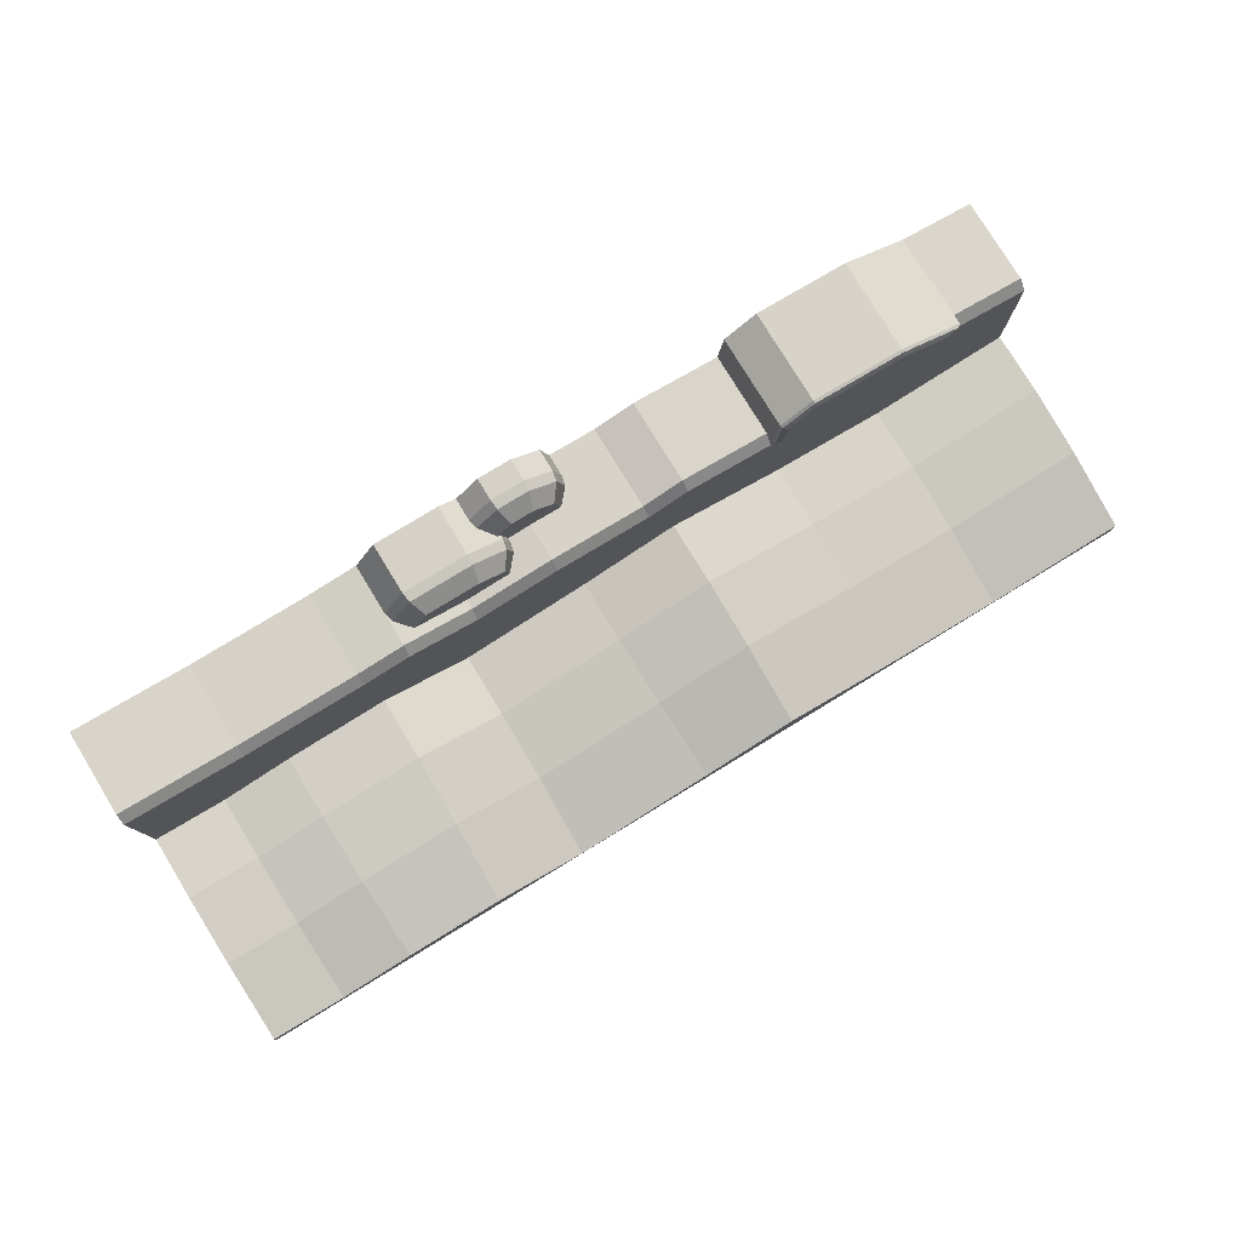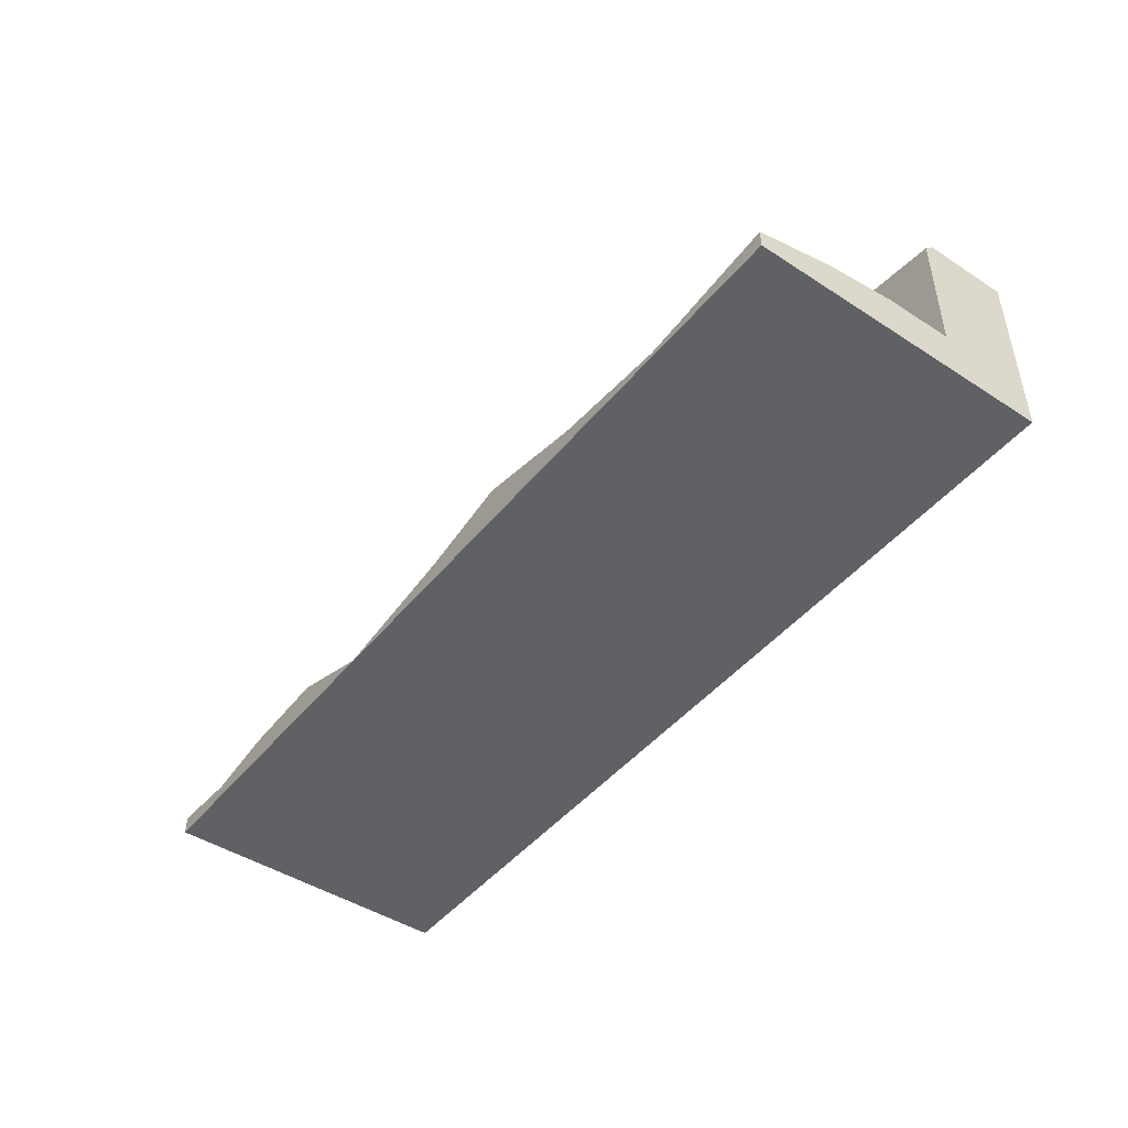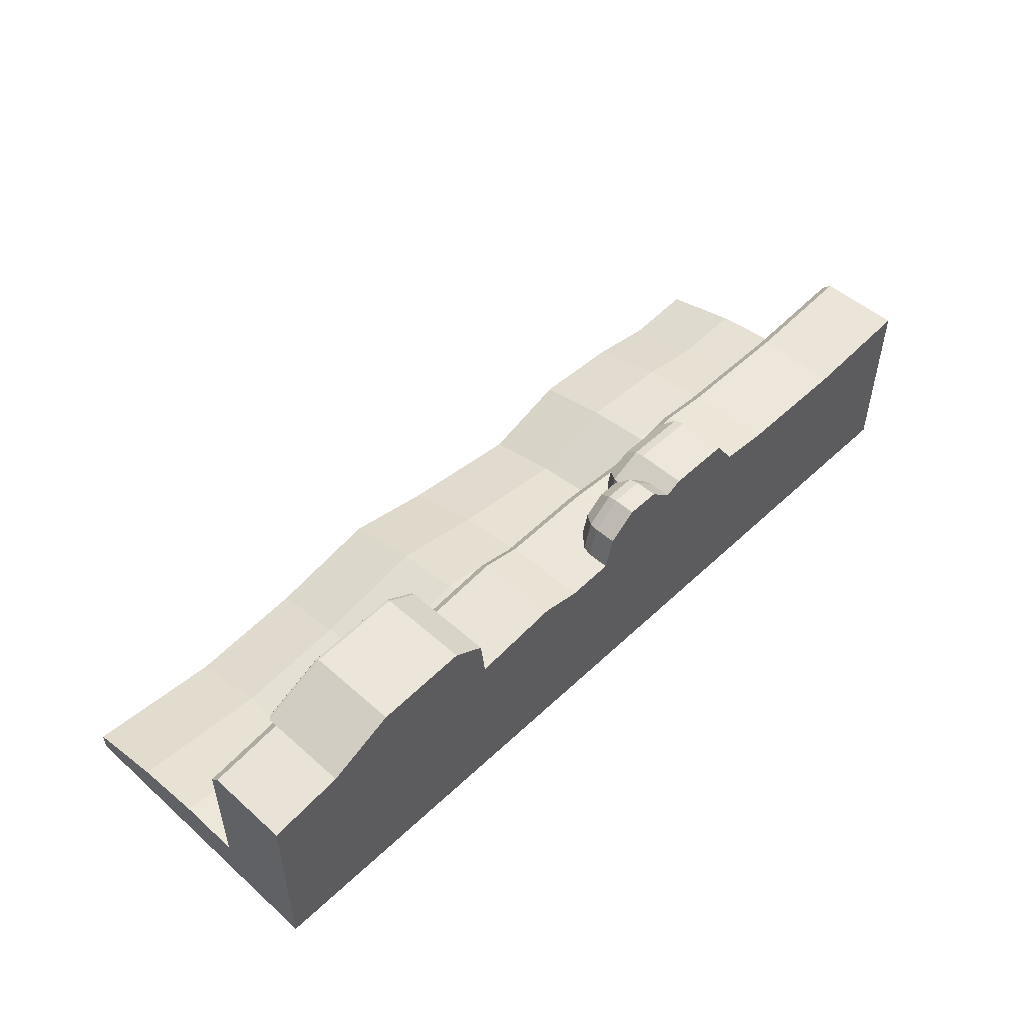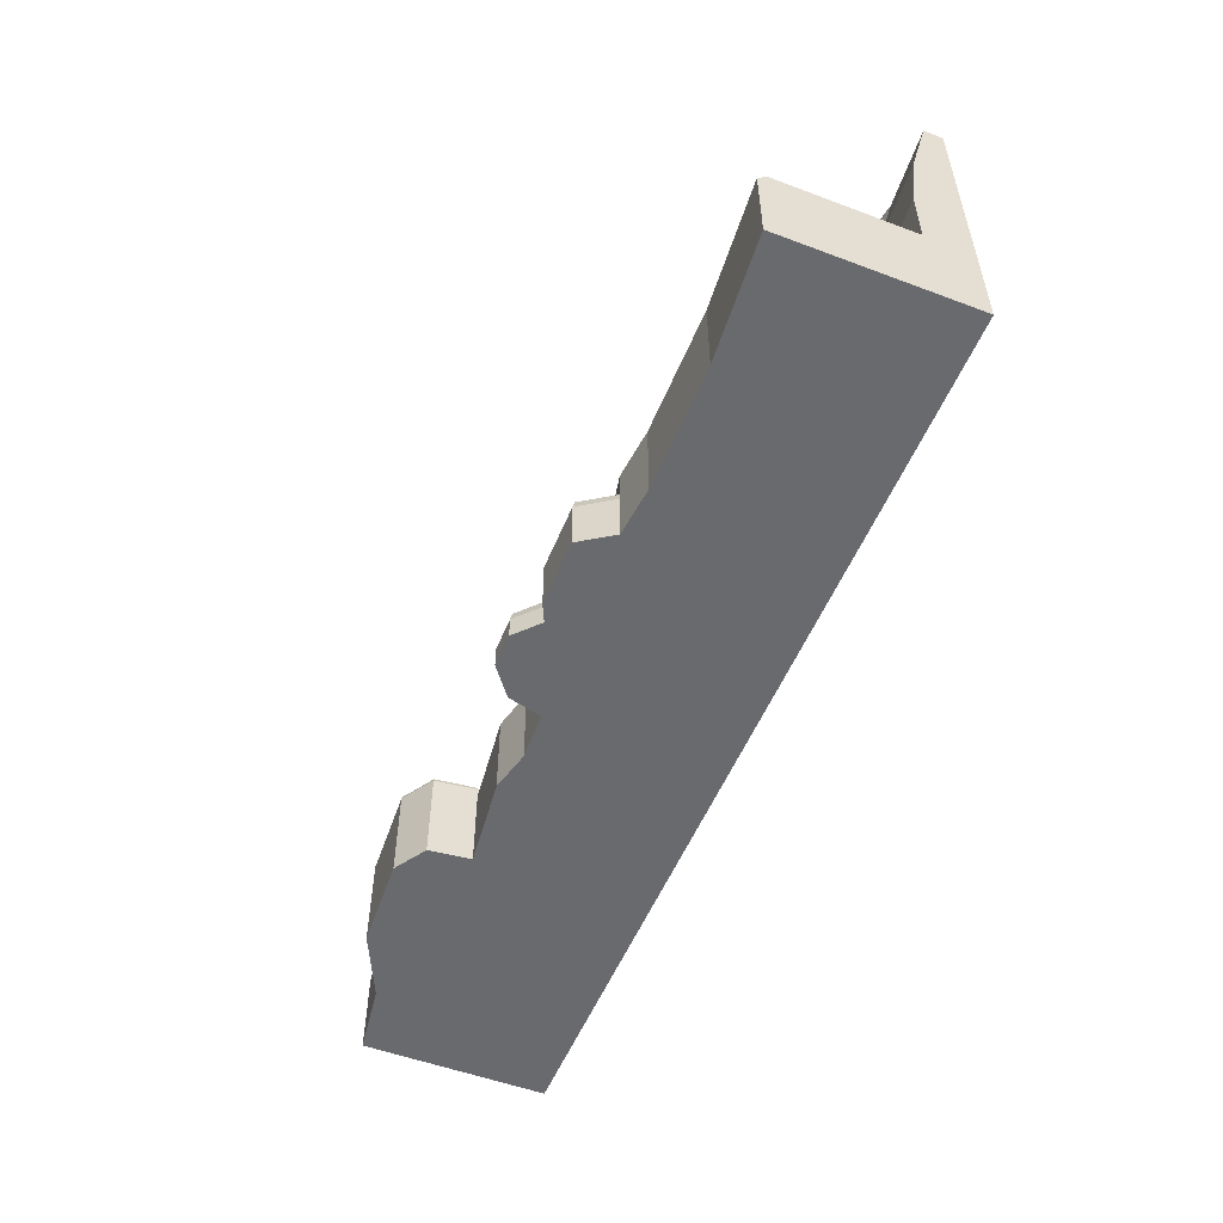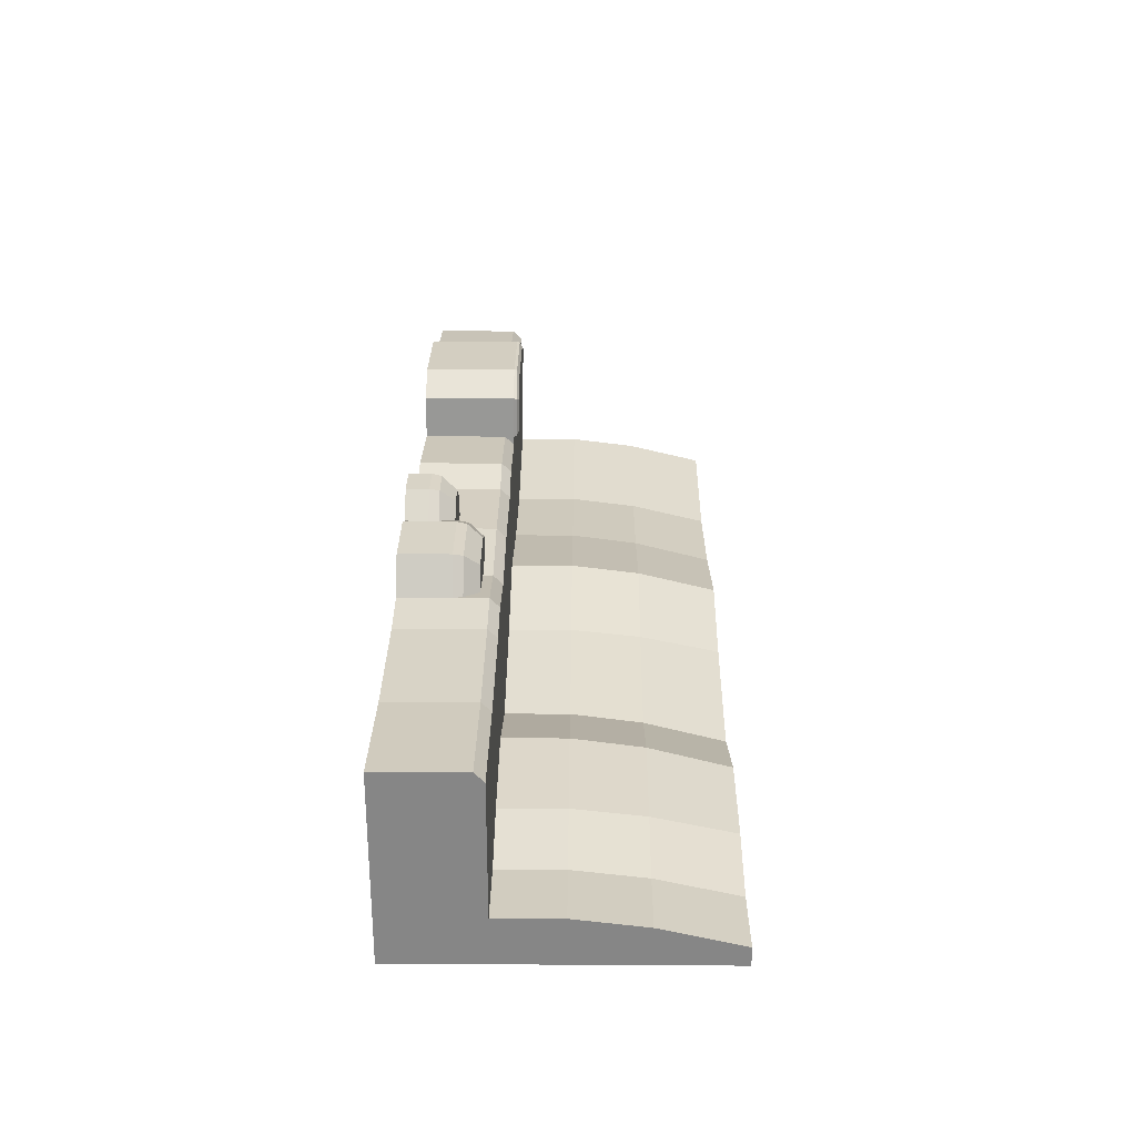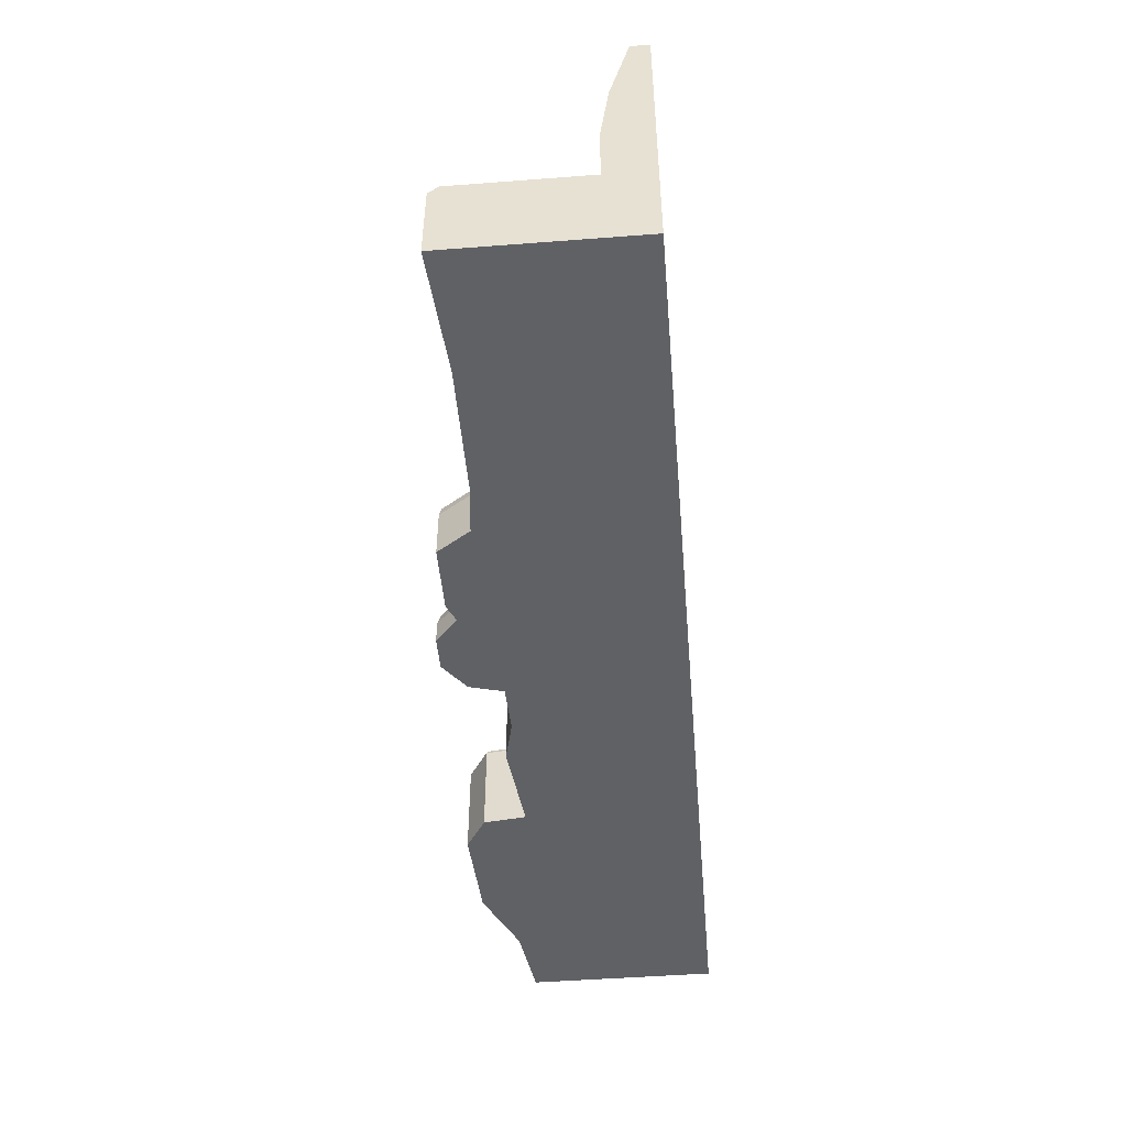
<metadata>
{"format":"obj","ext":"obj","renderer":"f3d","projection":"perspective","resolution":1024,"background":"white","views":[{"elev":78.7,"azim":148.6,"up":"+Z"},{"elev":-45.8,"azim":-126.7,"up":"+Z"},{"elev":50.4,"azim":-45.9,"up":"+Z"},{"elev":-53.0,"azim":68.1,"up":"+Y"},{"elev":28.0,"azim":90.5,"up":"+Z"},{"elev":-48.2,"azim":94.9,"up":"+Y"}]}
</metadata>
<code>
g Canyon_4
v 59.07 19.32 12.64
v 54.75 24 11.76
v 52.42 19.32 22.61
v 50.24 24 18.53
v 32.88 24 18.53
v 31.96 19.32 22.61
v 24.73 24 14.7
v 21.23 19.32 17.56
v 23.46 24 9.534
v 19.35 19.32 9.879
v 52.8 16.2 23.33
v 59.83 16.2 12.79
v 31.8 16.2 23.33
v 20.61 16.2 18.06
v 18.62 16.2 9.94
v 25.5 10.32 20.37
v 21.53 15 18.5
v 18.34 10.32 27.06
v 16.73 15 22.98
v 8.051 10.32 27.06
v 9.45 15 22.98
v -0.6677 10.32 20.28
v 2.932 15 17.91
v 0.9265 15 10.19
v -3.329 10.32 10.03
v 18.62 7.2 27.78
v 26.21 7.2 20.7
v 7.804 7.2 27.78
v -1.304 7.2 20.7
v -4.08 7.2 10.01
v 59.83 3e-06 12.79
v 52.8 6e-06 23.33
v 31.8 6e-06 23.33
v 20.61 15 18.06
v 26.21 5e-06 20.7
v 18.62 15 9.94
v 18.62 7e-06 27.78
v 7.804 7e-06 27.78
v -1.304 5e-06 20.7
v -4.08 2e-06 10.01
v -102.7 31.8 26
v -118.4 31.8 18.61
v -103 30.95 27.47
v -123.3 30.95 17.96
v -61.6 30.95 9.628
v -63.24 31.8 10.94
v -63.08 30.95 22.61
v -64.47 31.8 21.73
v -70.14 31.8 10.15
v -70.19 30.95 8.65
v -73.28 30.95 29.01
v -73.67 31.8 27.5
v -124.4 30 17.82
v -114.9 30 16.17
v -70.2 30 8.332
v -61.25 30 9.35
v -62.78 30 22.8
v -73.2 30 29.33
v -103.1 30 27.78
v -60.91 30 6.37
v -61.25 27 9.35
v -62.78 5e-06 22.8
v -61.25 2e-06 9.35
v -73.2 7e-06 29.33
v -103.1 7e-06 27.78
v -124.4 27 17.82
v -124.4 4e-06 17.82
v -148.2 27 14.33
v -148.2 30 11.3
v -148.2 3e-06 14.33
v -148.2 30 -30.67
v -148.2 -1.1e-05 -45.67
v -148.2 50.23 -30.67
v -148.2 72.63 -33.48
v -148.2 98.23 -39.71
v -148.2 98.23 -45.67
v 151.8 27 14.33
v 151.8 30 11.32
v 114.1 27 11.26
v 114.2 30 8.256
v 75.33 27 11.26
v 75.18 30 8.256
v 59.83 27 12.79
v 59.99 30 9.764
v 37.8 27 8.332
v 37.98 30 5.307
v 11.19 27 10.56
v 11.12 30 7.558
v -19.35 27 9.447
v -19.65 30 6.434
v -32.45 27 12.63
v -32.64 30 9.587
v 151.8 3e-06 14.33
v 151.8 30 -30.67
v 151.8 -1.1e-05 -45.67
v 151.8 50.23 -30.67
v 151.8 72.63 -33.48
v 151.8 98.23 -45.67
v 151.8 98.23 -39.69
v 114.1 3e-06 11.26
v 75.33 3e-06 11.26
v 37.8 24 8.332
v 11.19 15 10.56
v -19.35 2e-06 9.447
v -32.45 3e-06 12.63
v 128.6 72.63 -35.15
v 128.3 98.23 -41.39
v 105 98.23 -37.32
v 105.7 72.63 -31.14
v 74.12 98.23 -35.77
v 73.26 72.63 -29.52
v 45.44 98.23 -45.39
v 44.85 72.63 -39.05
v 1.294 98.23 -39.21
v 2.385 72.63 -33.1
v -28.75 98.23 -32.67
v -28.73 72.63 -26.33
v -65.31 98.23 -40.35
v -66.25 72.63 -34.21
v -103.6 98.23 -44.06
v -103.6 72.63 -37.83
v 128.7 50.23 -32.33
v 106 50.23 -28.36
v 72.87 50.23 -26.69
v 44.59 50.23 -36.18
v 2.877 50.23 -30.34
v -28.72 50.23 -23.47
v -66.67 50.23 -31.44
v -103.6 50.23 -35.02
v -103.6 30 -35.02
v -66.67 30 -31.44
v 128.7 30 -32.33
v 106 30 -28.36
v 72.87 30 -26.69
v 44.59 30 -36.18
v 2.877 30 -30.34
v -28.72 30 -23.47
f 12 31 101 81
f 17 19 18 16
f 57 56 45 47
f 24 25 22 23
f 62 63 61 57
f 26 27 16 18
f 59 58 51 43
f 85 86 88 87
f 93 95 94 78
f 6 3 4 5
f 7 8 6 5
f 52 41 43 51
f 84 86 85 83
f 13 11 3 6
f 14 13 6 8
f 22 29 28 20
f 81 101 100 79
f 11 32 31 12
f 14 17 13
f 13 17 16
f 13 16 27
f 14 34 17
f 35 33 27
f 27 33 13
f 13 33 32 11
f 15 36 34 14
f 26 37 35 27
f 61 63 105 91
f 58 64 62 57
f 41 42 43
f 43 42 44
f 45 46 47
f 47 46 48
f 42 49 44
f 44 49 50
f 50 49 45
f 45 49 46
f 103 21 19 34
f 20 21 23 22
f 53 44 54
f 54 44 50
f 54 50 55
f 9 10 8 7
f 19 21 20 18
f 46 49 48
f 48 49 41
f 48 41 52
f 49 42 41
f 80 78 94 133
f 28 26 18 20
f 43 44 59
f 59 44 53
f 60 56 61
f 61 56 57
f 89 90 92 91
f 128 131 137 127
f 129 128 119 121
f 53 66 59
f 88 90 89 87
f 53 54 66
f 66 54 68
f 68 54 69
f 29 39 38 28
f 68 69 70
f 2 4 3 1
f 72 71 73
f 72 73 74
f 75 76 74
f 74 76 72
f 113 111 110 112
f 114 115 113 112
f 10 15 14 8
f 11 12 1 3
f 25 30 29 22
f 81 82 84 83
f 80 133 134 82
f 66 67 65 59
f 77 93 78
f 71 72 70 69
f 94 95 96
f 96 95 97
f 97 95 98
f 97 98 99
f 59 65 64 58
f 79 100 93 77
f 83 12 81
f 47 48 52 51
f 85 2 83
f 83 2 1
f 83 1 12
f 85 102 2
f 102 85 9
f 9 85 87
f 9 87 10
f 10 87 103
f 10 103 15
f 15 103 36
f 103 87 24
f 24 87 89
f 24 89 25
f 25 89 104
f 25 104 30
f 30 104 40
f 123 133 132 122
f 124 134 133 123
f 125 124 111 113
f 75 74 121 120
f 116 117 115 114
f 61 91 92 60
f 78 80 79 77
f 119 117 116 118
f 80 82 81 79
f 108 109 106 107
f 99 107 106 97
f 75 120 76
f 76 120 112
f 76 112 98
f 98 112 107
f 98 107 99
f 120 118 112
f 112 118 114
f 114 118 116
f 110 108 112
f 112 108 107
f 111 124 123 109
f 74 73 129 121
f 117 127 126 115
f 110 111 109 108
f 121 119 118 120
f 128 127 117 119
f 115 126 125 113
f 109 123 122 106
f 122 96 97 106
f 102 5 4 2
f 17 34 19
f 102 9 7 5
f 21 103 23
f 23 103 24
f 34 36 103
f 28 38 37 26
f 73 71 130 129
f 129 130 131 128
f 72 76 98 95
f 122 132 94 96
f 91 105 104 89
f 68 70 67 66
f 125 135 134 124
f 126 136 135 125
f 127 137 136 126
f 54 55 69
f 69 55 60
f 69 60 71
f 71 60 137
f 71 137 131
f 55 56 60
f 92 90 60
f 60 90 137
f 88 86 90
f 90 86 137
f 84 82 86
f 86 82 134
f 86 134 137
f 137 134 136
f 136 134 135
f 58 57 47 51
f 56 55 50 45
f 133 94 132
f 131 130 71
f 93 100 95
f 95 100 101
f 95 101 40
f 40 101 31
f 40 31 35
f 35 31 32
f 35 32 33
f 37 38 35
f 35 38 39
f 35 39 40
f 40 104 95
f 95 104 72
f 72 104 63
f 72 63 70
f 70 63 67
f 67 63 62
f 67 62 65
f 65 62 64
f 104 105 63
f 30 40 39 29

</code>
